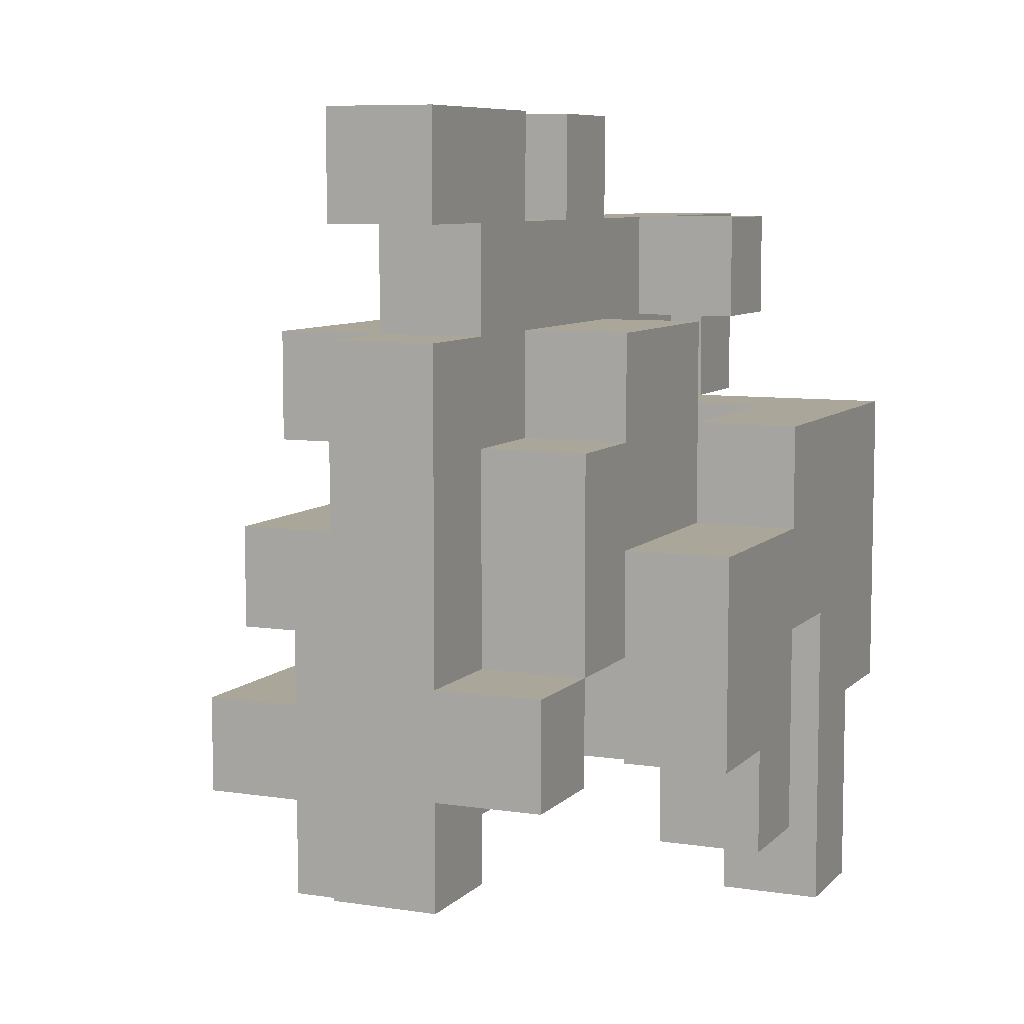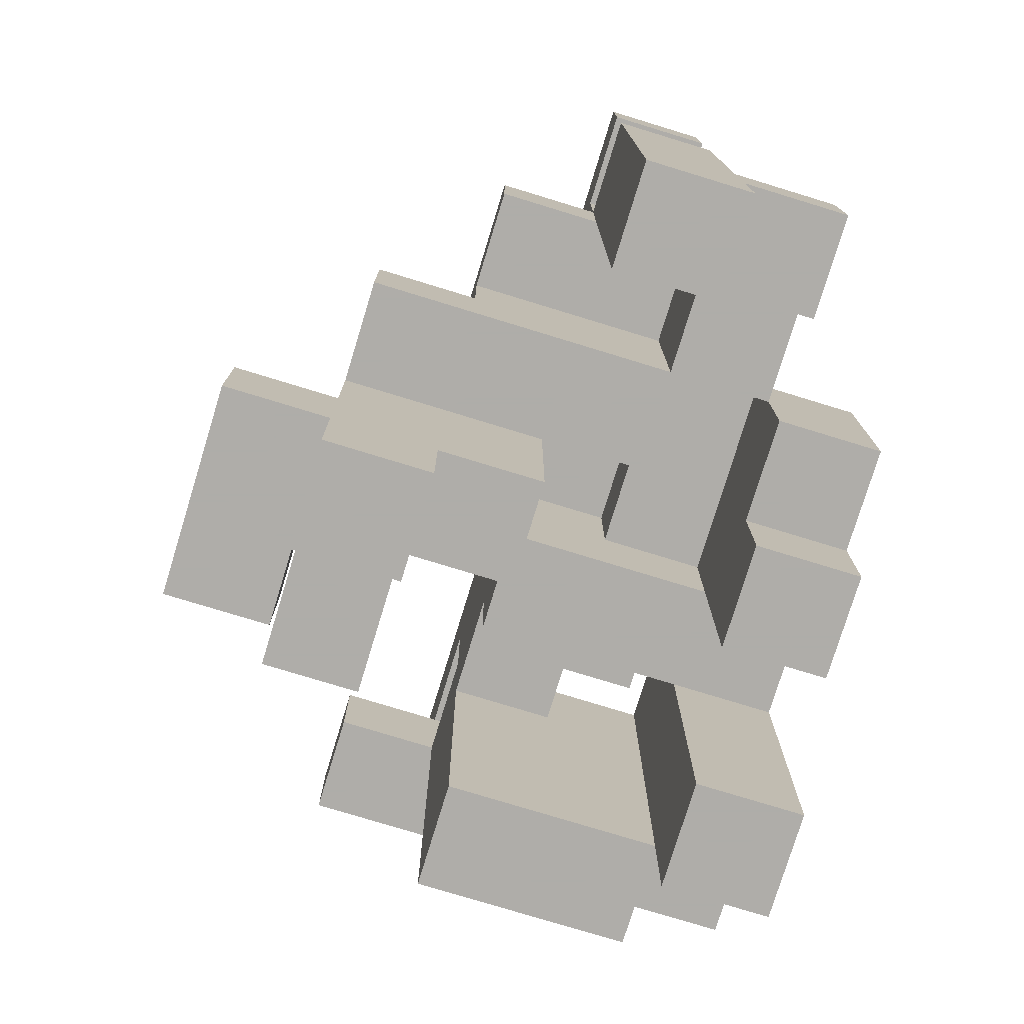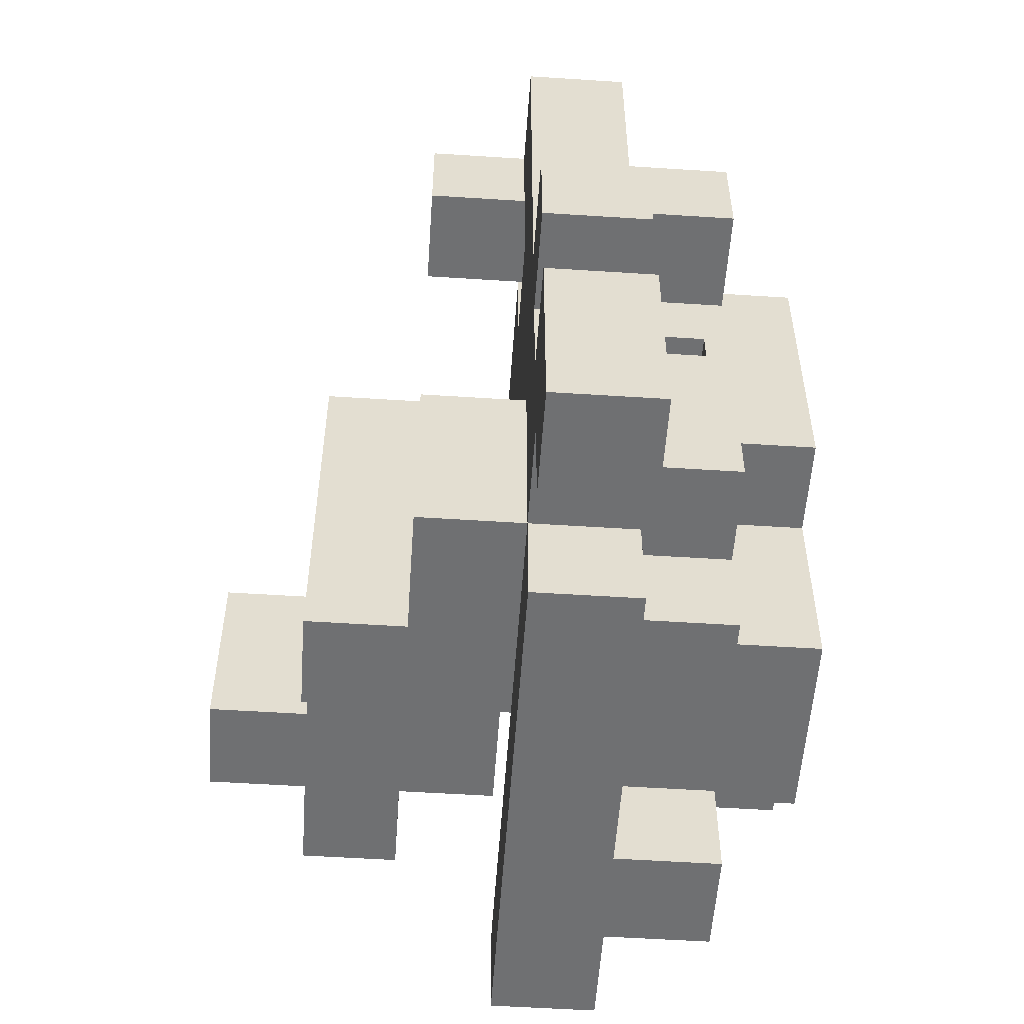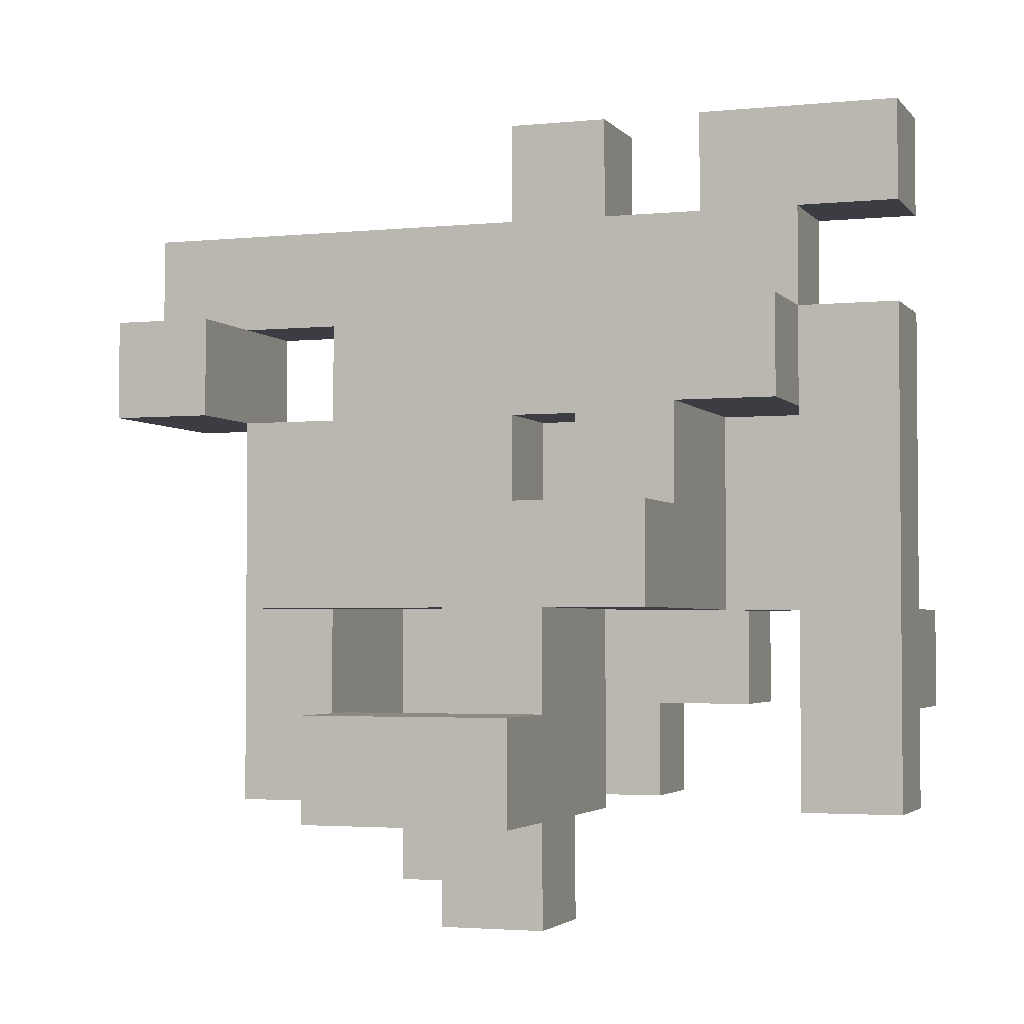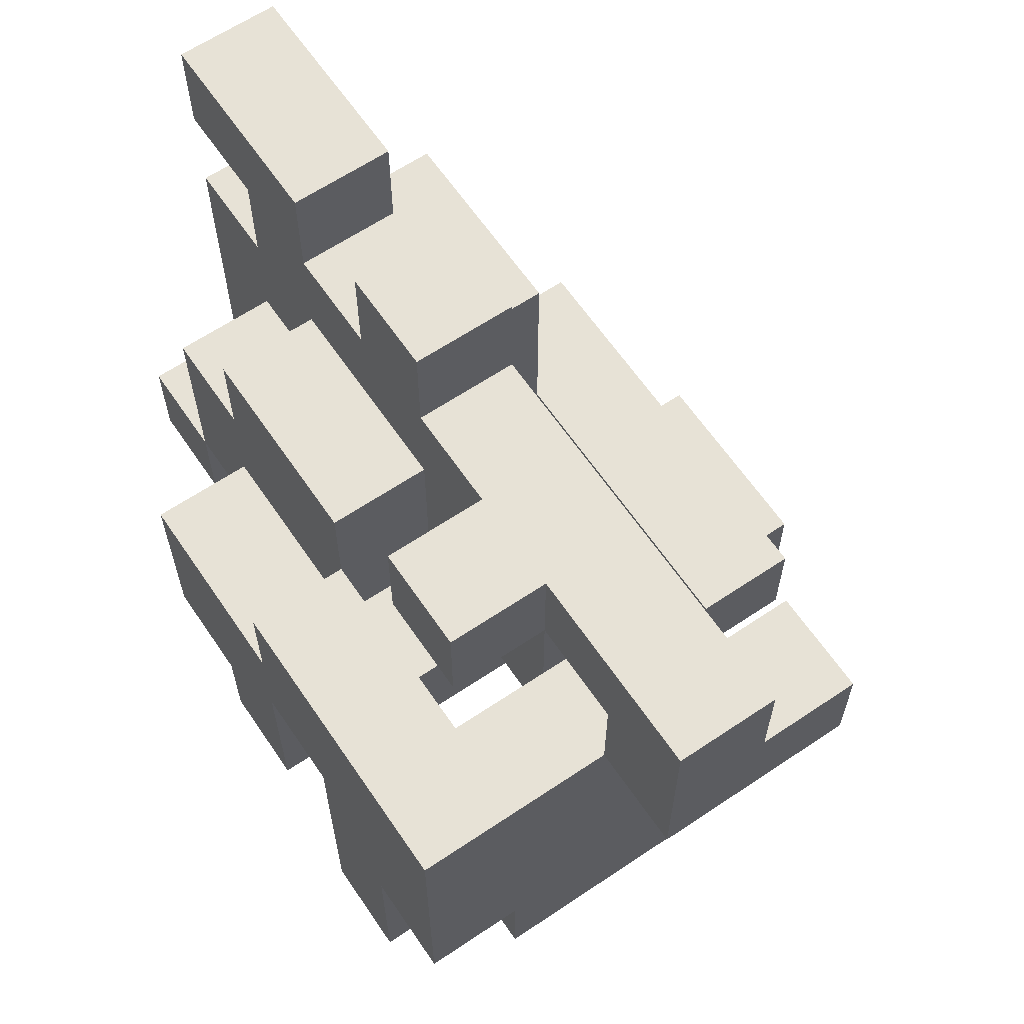
<metadata>
{"format":"obj","ext":"obj","renderer":"f3d","projection":"perspective","resolution":1024,"background":"white","views":[{"elev":7.8,"azim":-156.6,"up":"+Y"},{"elev":-77.2,"azim":163.0,"up":"+Y"},{"elev":-54.8,"azim":176.1,"up":"+Z"},{"elev":-2.9,"azim":109.3,"up":"+Y"},{"elev":63.2,"azim":-34.2,"up":"+Y"}]}
</metadata>
<code>
v -0.25 -0.875 -1
v -0.25 -0.875 -0.75
v -0.25 -0.625 -0.75
v -0.25 -0.625 -1
v 0 -0.875 -1
v 0 -0.625 -1
v 0 -0.625 -0.75
v 0 -0.875 -0.75
v -0.5 -0.625 -1
v -0.5 -0.625 -0.75
v -0.5 -0.375 -0.75
v -0.5 -0.375 -1
v -0.25 -0.375 -0.75
v -0.25 -0.375 -1
v 0 -0.375 -1
v 0 -0.375 -0.75
v -0.25 -0.125 -0.75
v -0.25 -0.125 -1
v 0 -0.125 -1
v 0 -0.125 -0.75
v -0.25 0.125 -0.75
v -0.25 0.125 -1
v 0 0.125 -1
v 0 0.125 -0.75
v -0.25 0.375 -0.75
v -0.25 0.375 -1
v 0 0.375 -1
v 0 0.375 -0.75
v -0.25 0.625 -1
v -0.25 0.625 -0.75
v -0.25 0.875 -0.75
v -0.25 0.875 -1
v 0 0.625 -1
v 0 0.875 -1
v 0 0.875 -0.75
v 0 0.625 -0.75
v -0.5 -0.375 -0.5
v -0.5 -0.125 -0.5
v -0.5 -0.125 -0.75
v -0.25 -0.125 -0.5
v -0.25 -0.375 -0.5
v -0.5 0.125 -0.5
v -0.5 0.125 -0.75
v -0.25 0.125 -0.5
v -0.25 0.375 -0.5
v 0 0.125 -0.5
v 0.25 0.125 -0.75
v 0.25 0.375 -0.75
v 0.25 0.375 -0.5
v 0.25 0.125 -0.5
v 0 0.375 -0.5
v -0.25 0.625 -0.5
v 0 0.625 -0.5
v -0.25 0.875 -0.5
v 0 0.875 -0.5
v -0.75 -0.625 -0.5
v -0.75 -0.625 -0.25
v -0.75 -0.375 -0.25
v -0.75 -0.375 -0.5
v -0.5 -0.625 -0.5
v -0.5 -0.375 -0.25
v -0.5 -0.625 -0.25
v -0.75 -0.125 -0.25
v -0.75 -0.125 -0.5
v -0.5 -0.125 -0.25
v -0.25 -0.375 -0.25
v -0.25 -0.125 -0.25
v 0 -0.375 -0.5
v 0 -0.375 -0.25
v 0 -0.125 -0.5
v 0 -0.125 -0.25
v 0.25 -0.375 -0.5
v 0.25 -0.375 -0.25
v 0.25 -0.125 -0.5
v 0.25 -0.125 -0.25
v 0.5 -0.375 -0.5
v 0.5 -0.125 -0.5
v 0.5 -0.125 -0.25
v 0.5 -0.375 -0.25
v -0.5 0.125 -0.25
v 0 0.125 -0.25
v -0.25 0.125 -0.25
v 0.25 0.125 -0.25
v -0.5 0.375 -0.25
v -0.5 0.375 -0.5
v -0.25 0.375 -0.25
v 0.25 0.375 -0.25
v 0 0.375 -0.25
v -0.25 0.625 -0.25
v 0 0.625 -0.25
v 0.25 -1.125 -0.25
v 0.25 -1.125 0
v 0.25 -0.875 0
v 0.25 -0.875 -0.25
v 0.5 -1.125 -0.25
v 0.5 -0.875 -0.25
v 0.5 -0.875 0
v 0.5 -1.125 0
v -0.75 -0.875 -0.25
v -0.75 -0.875 0
v -0.75 -0.625 0
v -0.5 -0.875 -0.25
v -0.5 -0.625 0
v -0.5 -0.875 0
v 0 -0.875 -0.25
v 0 -0.875 0
v 0 -0.625 0
v 0 -0.625 -0.25
v 0.25 -0.625 -0.25
v 0.25 -0.625 0
v 0.5 -0.625 -0.25
v 0.5 -0.625 0
v 0.75 -0.875 -0.25
v 0.75 -0.625 -0.25
v 0.75 -0.625 0
v 0.75 -0.875 0
v -0.75 -0.375 0
v -0.5 -0.375 0
v 0 -0.375 0
v 0.25 -0.375 0
v 0.5 -0.375 0
v -0.75 -0.125 0
v -0.5 -0.125 0
v 0.25 -0.125 0
v 0.5 -0.125 0
v -0.5 0.125 0
v -0.25 0.125 0
v -0.25 -0.125 0
v -0.5 0.375 0
v -0.25 0.375 0
v 0 0.375 0
v 0 0.125 0
v -0.25 0.625 0
v 0 0.625 0
v -0.25 0.875 0
v -0.25 0.875 -0.25
v 0 0.875 -0.25
v 0 0.875 0
v 0.5 -0.875 0.25
v 0.5 -0.625 0.25
v 0.75 -0.625 0.25
v 0.75 -0.875 0.25
v -0.75 -0.375 0.25
v -0.75 -0.125 0.25
v -0.5 -0.375 0.25
v -0.25 -0.375 0
v -0.25 -0.375 0.25
v -0.5 -0.125 0.25
v -0.25 -0.125 0.25
v 0 -0.125 0
v 0 -0.125 0.25
v 0 -0.375 0.25
v 0.25 -0.375 0.25
v 0.25 -0.125 0.25
v 0.5 -0.125 0.25
v 0.5 -0.375 0.25
v -0.75 0.125 0.25
v -0.75 0.125 0
v -0.5 0.125 0.25
v -0.25 0.125 0.25
v 0 0.125 0.25
v -0.25 0.375 0.25
v 0 0.375 0.25
v -0.25 0.625 0.25
v 0 0.625 0.25
v -0.75 -1.125 0.25
v -0.75 -1.125 0.5
v -0.75 -0.875 0.5
v -0.75 -0.875 0.25
v -0.5 -1.125 0.25
v -0.5 -0.875 0.25
v -0.5 -0.875 0.5
v -0.5 -1.125 0.5
v -0.75 -0.625 0.5
v -0.75 -0.625 0.25
v -0.5 -0.625 0.25
v -0.5 -0.625 0.5
v -0.75 -0.375 0.5
v -0.5 -0.375 0.5
v -0.75 -0.125 0.5
v -0.5 -0.125 0.5
v 0.25 -0.375 0.5
v 0.25 -0.125 0.5
v 0.5 -0.125 0.5
v 0.5 -0.375 0.5
v -0.75 0.125 0.5
v -0.5 0.125 0.5
v -0.25 -0.125 0.5
v -0.25 0.125 0.5
v 0 0.125 0.5
v 0 -0.125 0.5
v -0.25 0.375 0.5
v 0 0.375 0.5
v -0.5 0.375 0.25
v -0.5 0.375 0.5
v -0.5 0.625 0.5
v -0.5 0.625 0.25
v -0.25 0.625 0.5
v 0 0.625 0.5
v -0.5 -0.875 0.75
v -0.5 -0.625 0.75
v -0.25 -0.875 0.5
v -0.25 -0.875 0.75
v -0.25 -0.625 0.5
v -0.25 -0.625 0.75
v 0 -0.875 0.5
v 0 -0.625 0.5
v 0 -0.625 0.75
v 0 -0.875 0.75
v -0.75 -0.625 0.75
v -0.75 -0.375 0.75
v -0.5 -0.375 0.75
v -0.25 -0.375 0.5
v -0.25 -0.375 0.75
v 0 -0.375 0.5
v 0 -0.375 0.75
v -0.75 -0.125 0.75
v -0.5 -0.125 0.75
v -0.25 -0.125 0.75
v 0 -0.125 0.75
v -0.75 0.125 0.75
v -0.5 0.125 0.75
v -0.25 0.125 0.75
v 0 0.125 0.75
v -0.25 0.375 0.75
v -0.25 0.625 0.75
v 0 0.625 0.75
v 0 0.375 0.75
v -0.25 0.125 1
v -0.25 0.375 1
v 0 0.125 1
v 0 0.375 1
v 0.25 0.125 0.75
v 0.25 0.375 0.75
v 0.25 0.375 1
v 0.25 0.125 1
v -0.25 0.625 1
v 0 0.625 1
f 1 2 3
f 1 3 4
f 5 6 7
f 5 7 8
f 1 5 8
f 1 8 2
f 1 4 6
f 1 6 5
f 2 8 7
f 2 7 3
f 9 10 11
f 9 11 12
f 9 4 3
f 9 3 10
f 12 11 13
f 12 13 14
f 9 12 14
f 9 14 4
f 10 3 13
f 10 13 11
f 6 15 16
f 6 16 7
f 4 14 15
f 4 15 6
f 3 7 16
f 3 16 13
f 14 13 17
f 14 17 18
f 15 19 20
f 15 20 16
f 14 18 19
f 14 19 15
f 13 16 20
f 13 20 17
f 18 17 21
f 18 21 22
f 19 23 24
f 19 24 20
f 18 22 23
f 18 23 19
f 17 20 24
f 17 24 21
f 22 21 25
f 22 25 26
f 23 27 28
f 23 28 24
f 26 25 28
f 26 28 27
f 22 26 27
f 22 27 23
f 29 30 31
f 29 31 32
f 33 34 35
f 33 35 36
f 29 33 36
f 29 36 30
f 32 31 35
f 32 35 34
f 29 32 34
f 29 34 33
f 11 37 38
f 11 38 39
f 13 17 40
f 13 40 41
f 11 13 41
f 11 41 37
f 11 39 17
f 11 17 13
f 37 41 40
f 37 40 38
f 39 38 42
f 39 42 43
f 17 21 44
f 17 44 40
f 43 42 44
f 43 44 21
f 39 43 21
f 39 21 17
f 21 44 45
f 21 45 25
f 21 24 46
f 21 46 44
f 47 48 49
f 47 49 50
f 24 47 50
f 24 50 46
f 28 51 49
f 28 49 48
f 24 28 48
f 24 48 47
f 25 45 52
f 25 52 30
f 28 36 53
f 28 53 51
f 25 30 36
f 25 36 28
f 30 52 54
f 30 54 31
f 36 35 55
f 36 55 53
f 31 54 55
f 31 55 35
f 52 53 55
f 52 55 54
f 56 57 58
f 56 58 59
f 60 37 61
f 60 61 62
f 56 60 62
f 56 62 57
f 56 59 37
f 56 37 60
f 59 58 63
f 59 63 64
f 37 38 65
f 37 65 61
f 64 63 65
f 64 65 38
f 59 64 38
f 59 38 37
f 41 66 67
f 41 67 40
f 41 68 69
f 41 69 66
f 41 40 70
f 41 70 68
f 66 69 71
f 66 71 67
f 68 72 73
f 68 73 69
f 68 70 74
f 68 74 72
f 69 73 75
f 69 75 71
f 76 77 78
f 76 78 79
f 72 76 79
f 72 79 73
f 74 75 78
f 74 78 77
f 72 74 77
f 72 77 76
f 38 65 80
f 38 80 42
f 38 40 67
f 38 67 65
f 40 44 46
f 40 46 70
f 67 71 81
f 67 81 82
f 74 50 83
f 74 83 75
f 70 46 50
f 70 50 74
f 71 75 83
f 71 83 81
f 42 80 84
f 42 84 85
f 85 84 86
f 85 86 45
f 42 85 45
f 42 45 44
f 50 49 87
f 50 87 83
f 51 88 87
f 51 87 49
f 81 83 87
f 81 87 88
f 45 86 89
f 45 89 52
f 51 53 90
f 51 90 88
f 52 89 90
f 52 90 53
f 91 92 93
f 91 93 94
f 95 96 97
f 95 97 98
f 91 95 98
f 91 98 92
f 91 94 96
f 91 96 95
f 92 98 97
f 92 97 93
f 99 100 101
f 99 101 57
f 102 62 103
f 102 103 104
f 99 102 104
f 99 104 100
f 99 57 62
f 99 62 102
f 100 104 103
f 100 103 101
f 105 106 107
f 105 107 108
f 105 94 93
f 105 93 106
f 105 108 109
f 105 109 94
f 106 93 110
f 106 110 107
f 94 109 111
f 94 111 96
f 93 97 112
f 93 112 110
f 113 114 115
f 113 115 116
f 96 113 116
f 96 116 97
f 111 112 115
f 111 115 114
f 96 111 114
f 96 114 113
f 57 101 117
f 57 117 58
f 62 61 118
f 62 118 103
f 101 103 118
f 101 118 117
f 108 107 119
f 108 119 69
f 69 119 120
f 69 120 73
f 108 69 73
f 108 73 109
f 107 110 120
f 107 120 119
f 111 79 121
f 111 121 112
f 109 73 79
f 109 79 111
f 110 112 121
f 110 121 120
f 58 117 122
f 58 122 63
f 61 65 123
f 61 123 118
f 63 122 123
f 63 123 65
f 73 120 124
f 73 124 75
f 79 78 125
f 79 125 121
f 75 124 125
f 75 125 78
f 65 123 126
f 65 126 80
f 67 82 127
f 67 127 128
f 65 67 128
f 65 128 123
f 123 128 127
f 123 127 126
f 80 126 129
f 80 129 84
f 84 129 130
f 84 130 86
f 126 127 130
f 126 130 129
f 81 88 131
f 81 131 132
f 82 81 132
f 82 132 127
f 86 130 133
f 86 133 89
f 88 90 134
f 88 134 131
f 89 133 135
f 89 135 136
f 90 137 138
f 90 138 134
f 136 135 138
f 136 138 137
f 89 136 137
f 89 137 90
f 133 134 138
f 133 138 135
f 97 139 140
f 97 140 112
f 116 115 141
f 116 141 142
f 97 116 142
f 97 142 139
f 112 140 141
f 112 141 115
f 139 142 141
f 139 141 140
f 117 143 144
f 117 144 122
f 117 118 145
f 117 145 143
f 118 146 147
f 118 147 145
f 123 148 149
f 123 149 128
f 118 123 128
f 118 128 146
f 145 147 149
f 145 149 148
f 119 150 151
f 119 151 152
f 146 119 152
f 146 152 147
f 146 128 150
f 146 150 119
f 147 152 151
f 147 151 149
f 120 153 154
f 120 154 124
f 121 125 155
f 121 155 156
f 120 121 156
f 120 156 153
f 124 154 155
f 124 155 125
f 122 144 157
f 122 157 158
f 123 126 159
f 123 159 148
f 158 157 159
f 158 159 126
f 122 158 126
f 122 126 123
f 128 149 160
f 128 160 127
f 150 132 161
f 150 161 151
f 128 127 132
f 128 132 150
f 127 160 162
f 127 162 130
f 132 131 163
f 132 163 161
f 130 162 164
f 130 164 133
f 131 134 165
f 131 165 163
f 133 164 165
f 133 165 134
f 166 167 168
f 166 168 169
f 170 171 172
f 170 172 173
f 166 170 173
f 166 173 167
f 166 169 171
f 166 171 170
f 167 173 172
f 167 172 168
f 169 168 174
f 169 174 175
f 171 176 177
f 171 177 172
f 169 175 176
f 169 176 171
f 168 172 177
f 168 177 174
f 175 174 178
f 175 178 143
f 176 145 179
f 176 179 177
f 175 143 145
f 175 145 176
f 143 178 180
f 143 180 144
f 145 148 181
f 145 181 179
f 153 182 183
f 153 183 154
f 156 155 184
f 156 184 185
f 153 156 185
f 153 185 182
f 154 183 184
f 154 184 155
f 182 185 184
f 182 184 183
f 144 180 186
f 144 186 157
f 148 159 187
f 148 187 181
f 157 186 187
f 157 187 159
f 149 188 189
f 149 189 160
f 151 161 190
f 151 190 191
f 149 151 191
f 149 191 188
f 160 189 192
f 160 192 162
f 161 163 193
f 161 193 190
f 189 190 193
f 189 193 192
f 194 195 196
f 194 196 197
f 194 162 192
f 194 192 195
f 197 196 198
f 197 198 164
f 194 197 164
f 194 164 162
f 195 192 198
f 195 198 196
f 163 165 199
f 163 199 193
f 164 198 199
f 164 199 165
f 172 200 201
f 172 201 177
f 172 202 203
f 172 203 200
f 172 177 204
f 172 204 202
f 200 203 205
f 200 205 201
f 206 207 208
f 206 208 209
f 202 206 209
f 202 209 203
f 202 204 207
f 202 207 206
f 203 209 208
f 203 208 205
f 174 210 211
f 174 211 178
f 174 177 201
f 174 201 210
f 210 201 212
f 210 212 211
f 177 179 213
f 177 213 204
f 201 205 214
f 201 214 212
f 207 215 216
f 207 216 208
f 204 213 215
f 204 215 207
f 205 208 216
f 205 216 214
f 178 211 217
f 178 217 180
f 211 212 218
f 211 218 217
f 179 181 188
f 179 188 213
f 212 214 219
f 212 219 218
f 215 191 220
f 215 220 216
f 213 188 191
f 213 191 215
f 214 216 220
f 214 220 219
f 180 217 221
f 180 221 186
f 186 221 222
f 186 222 187
f 217 218 222
f 217 222 221
f 187 222 223
f 187 223 189
f 181 187 189
f 181 189 188
f 218 219 223
f 218 223 222
f 191 190 224
f 191 224 220
f 189 223 224
f 189 224 190
f 219 220 224
f 219 224 223
f 192 225 226
f 192 226 198
f 193 199 227
f 193 227 228
f 192 193 228
f 192 228 225
f 198 226 227
f 198 227 199
f 223 229 230
f 223 230 225
f 223 224 231
f 223 231 229
f 223 225 228
f 223 228 224
f 229 231 232
f 229 232 230
f 233 234 235
f 233 235 236
f 224 233 236
f 224 236 231
f 228 232 235
f 228 235 234
f 224 228 234
f 224 234 233
f 231 236 235
f 231 235 232
f 225 230 237
f 225 237 226
f 228 227 238
f 228 238 232
f 226 237 238
f 226 238 227
f 230 232 238
f 230 238 237

</code>
